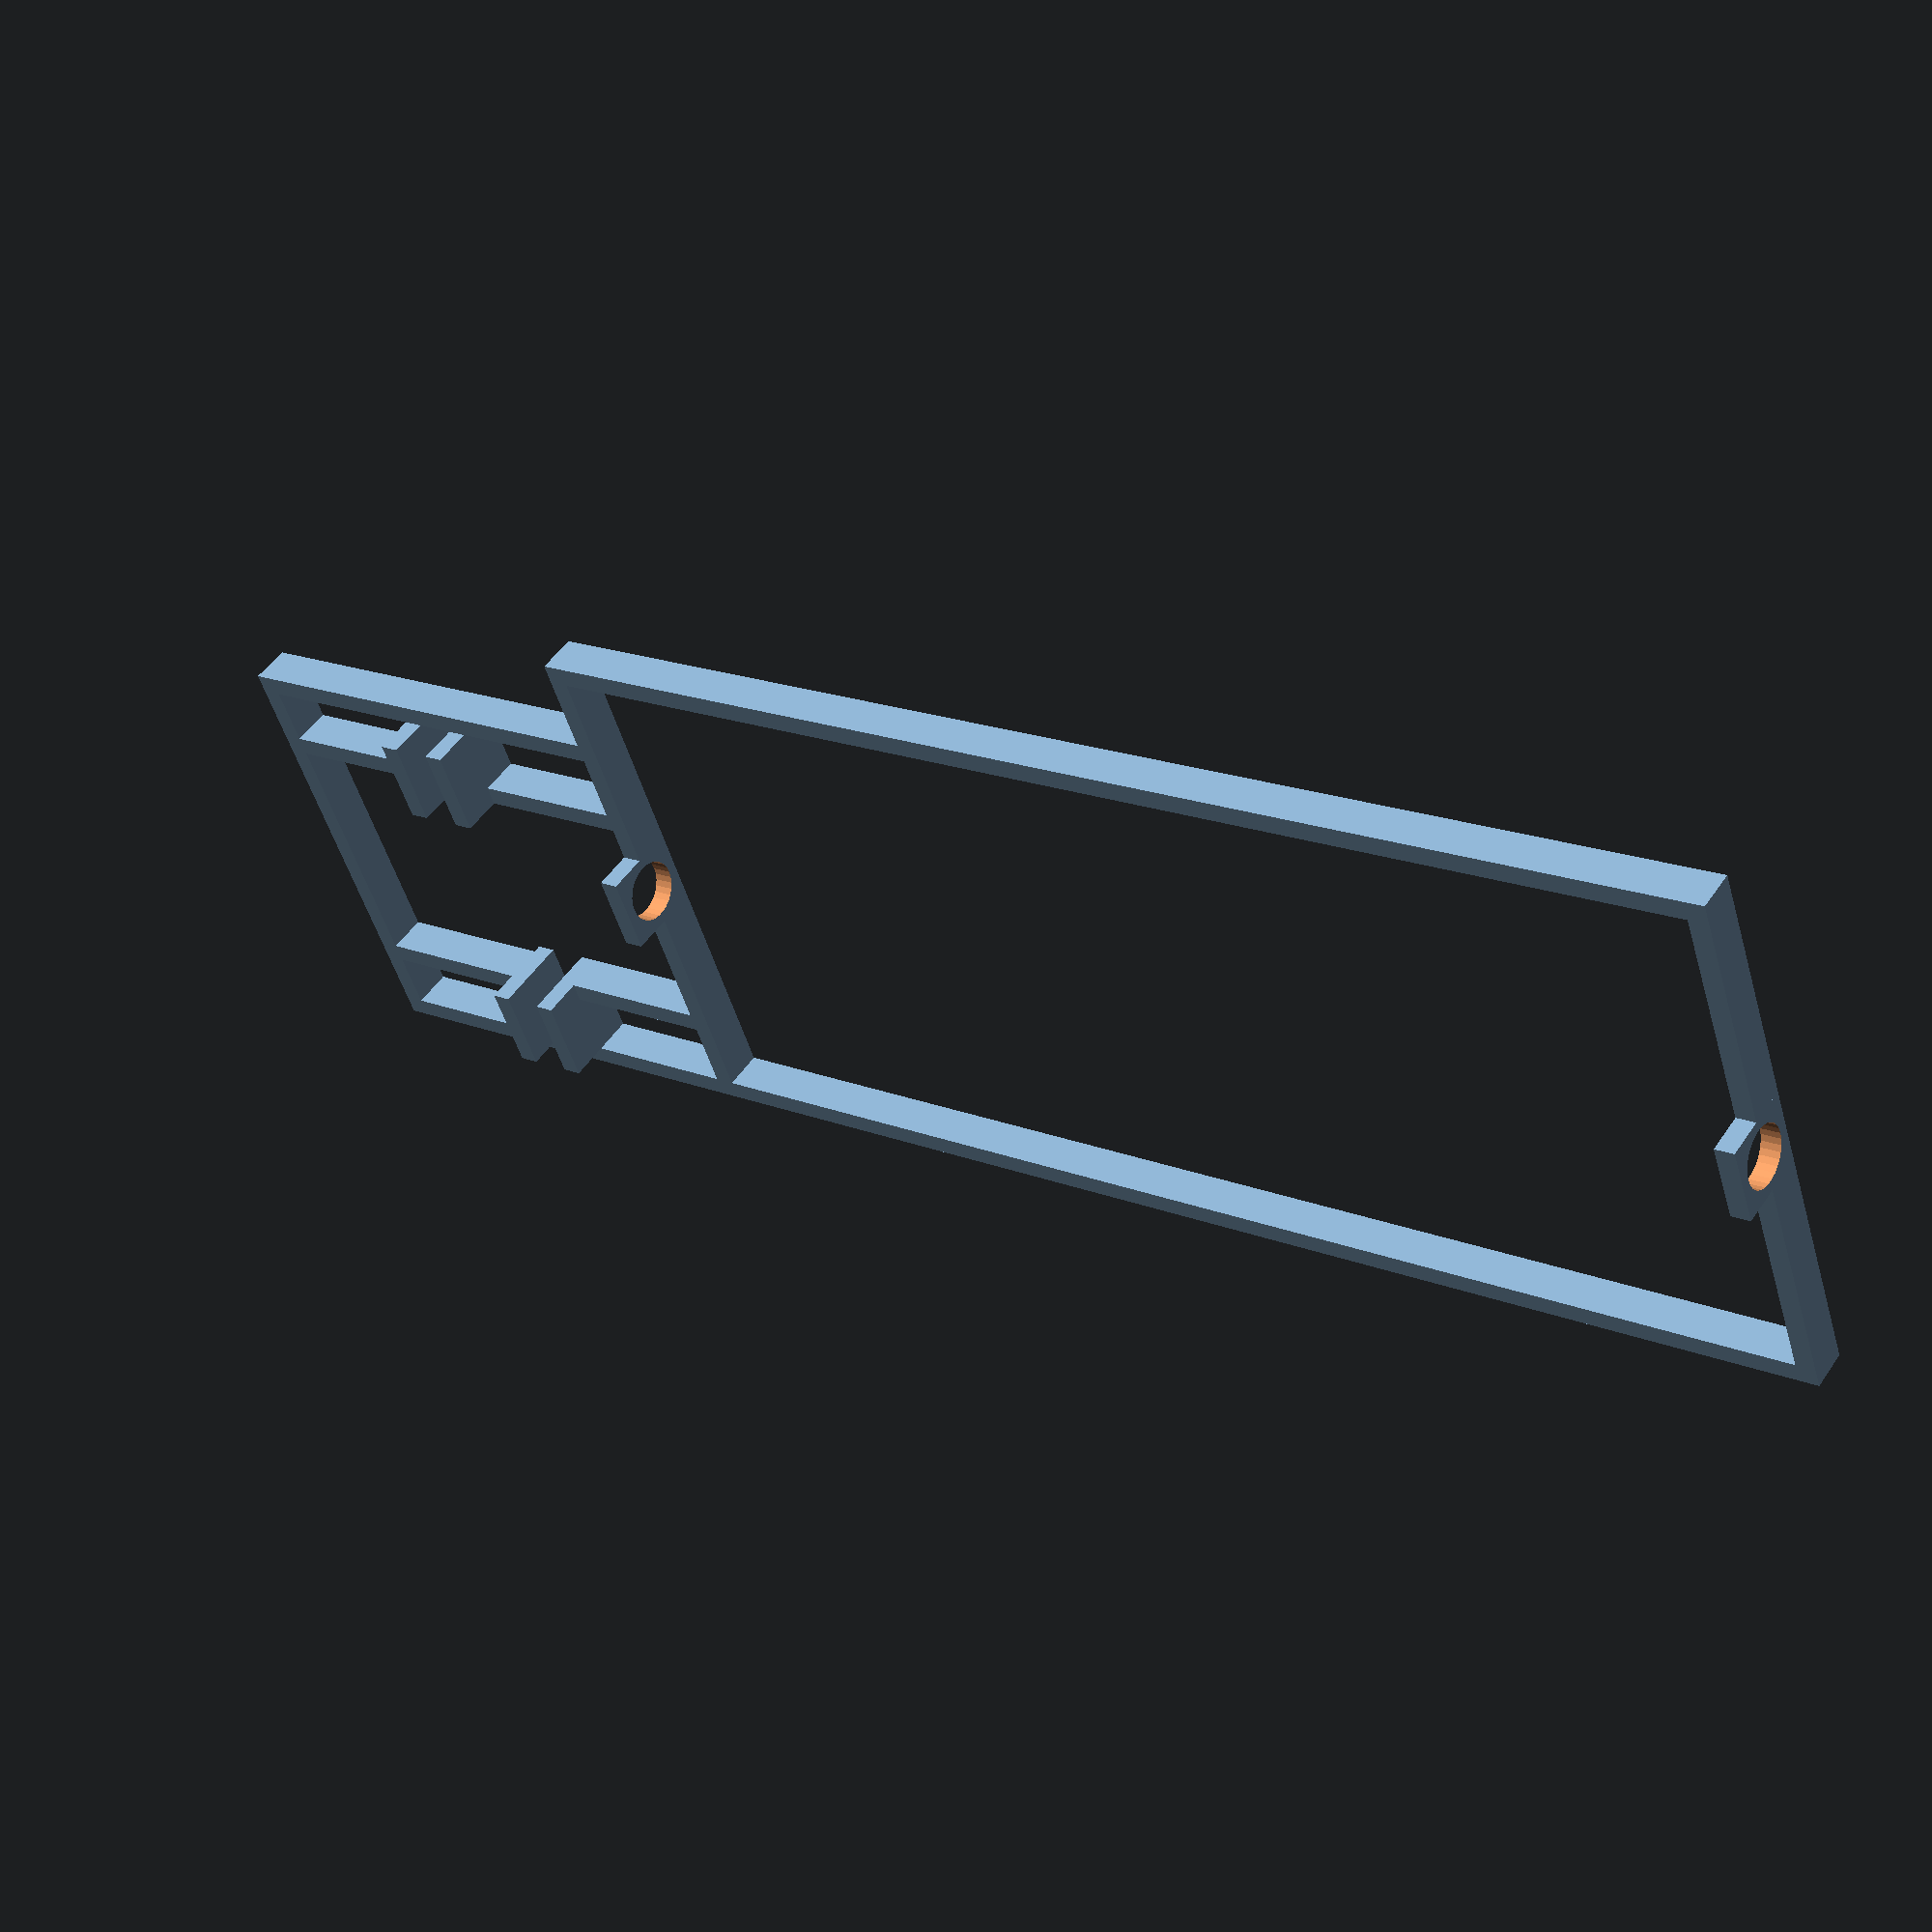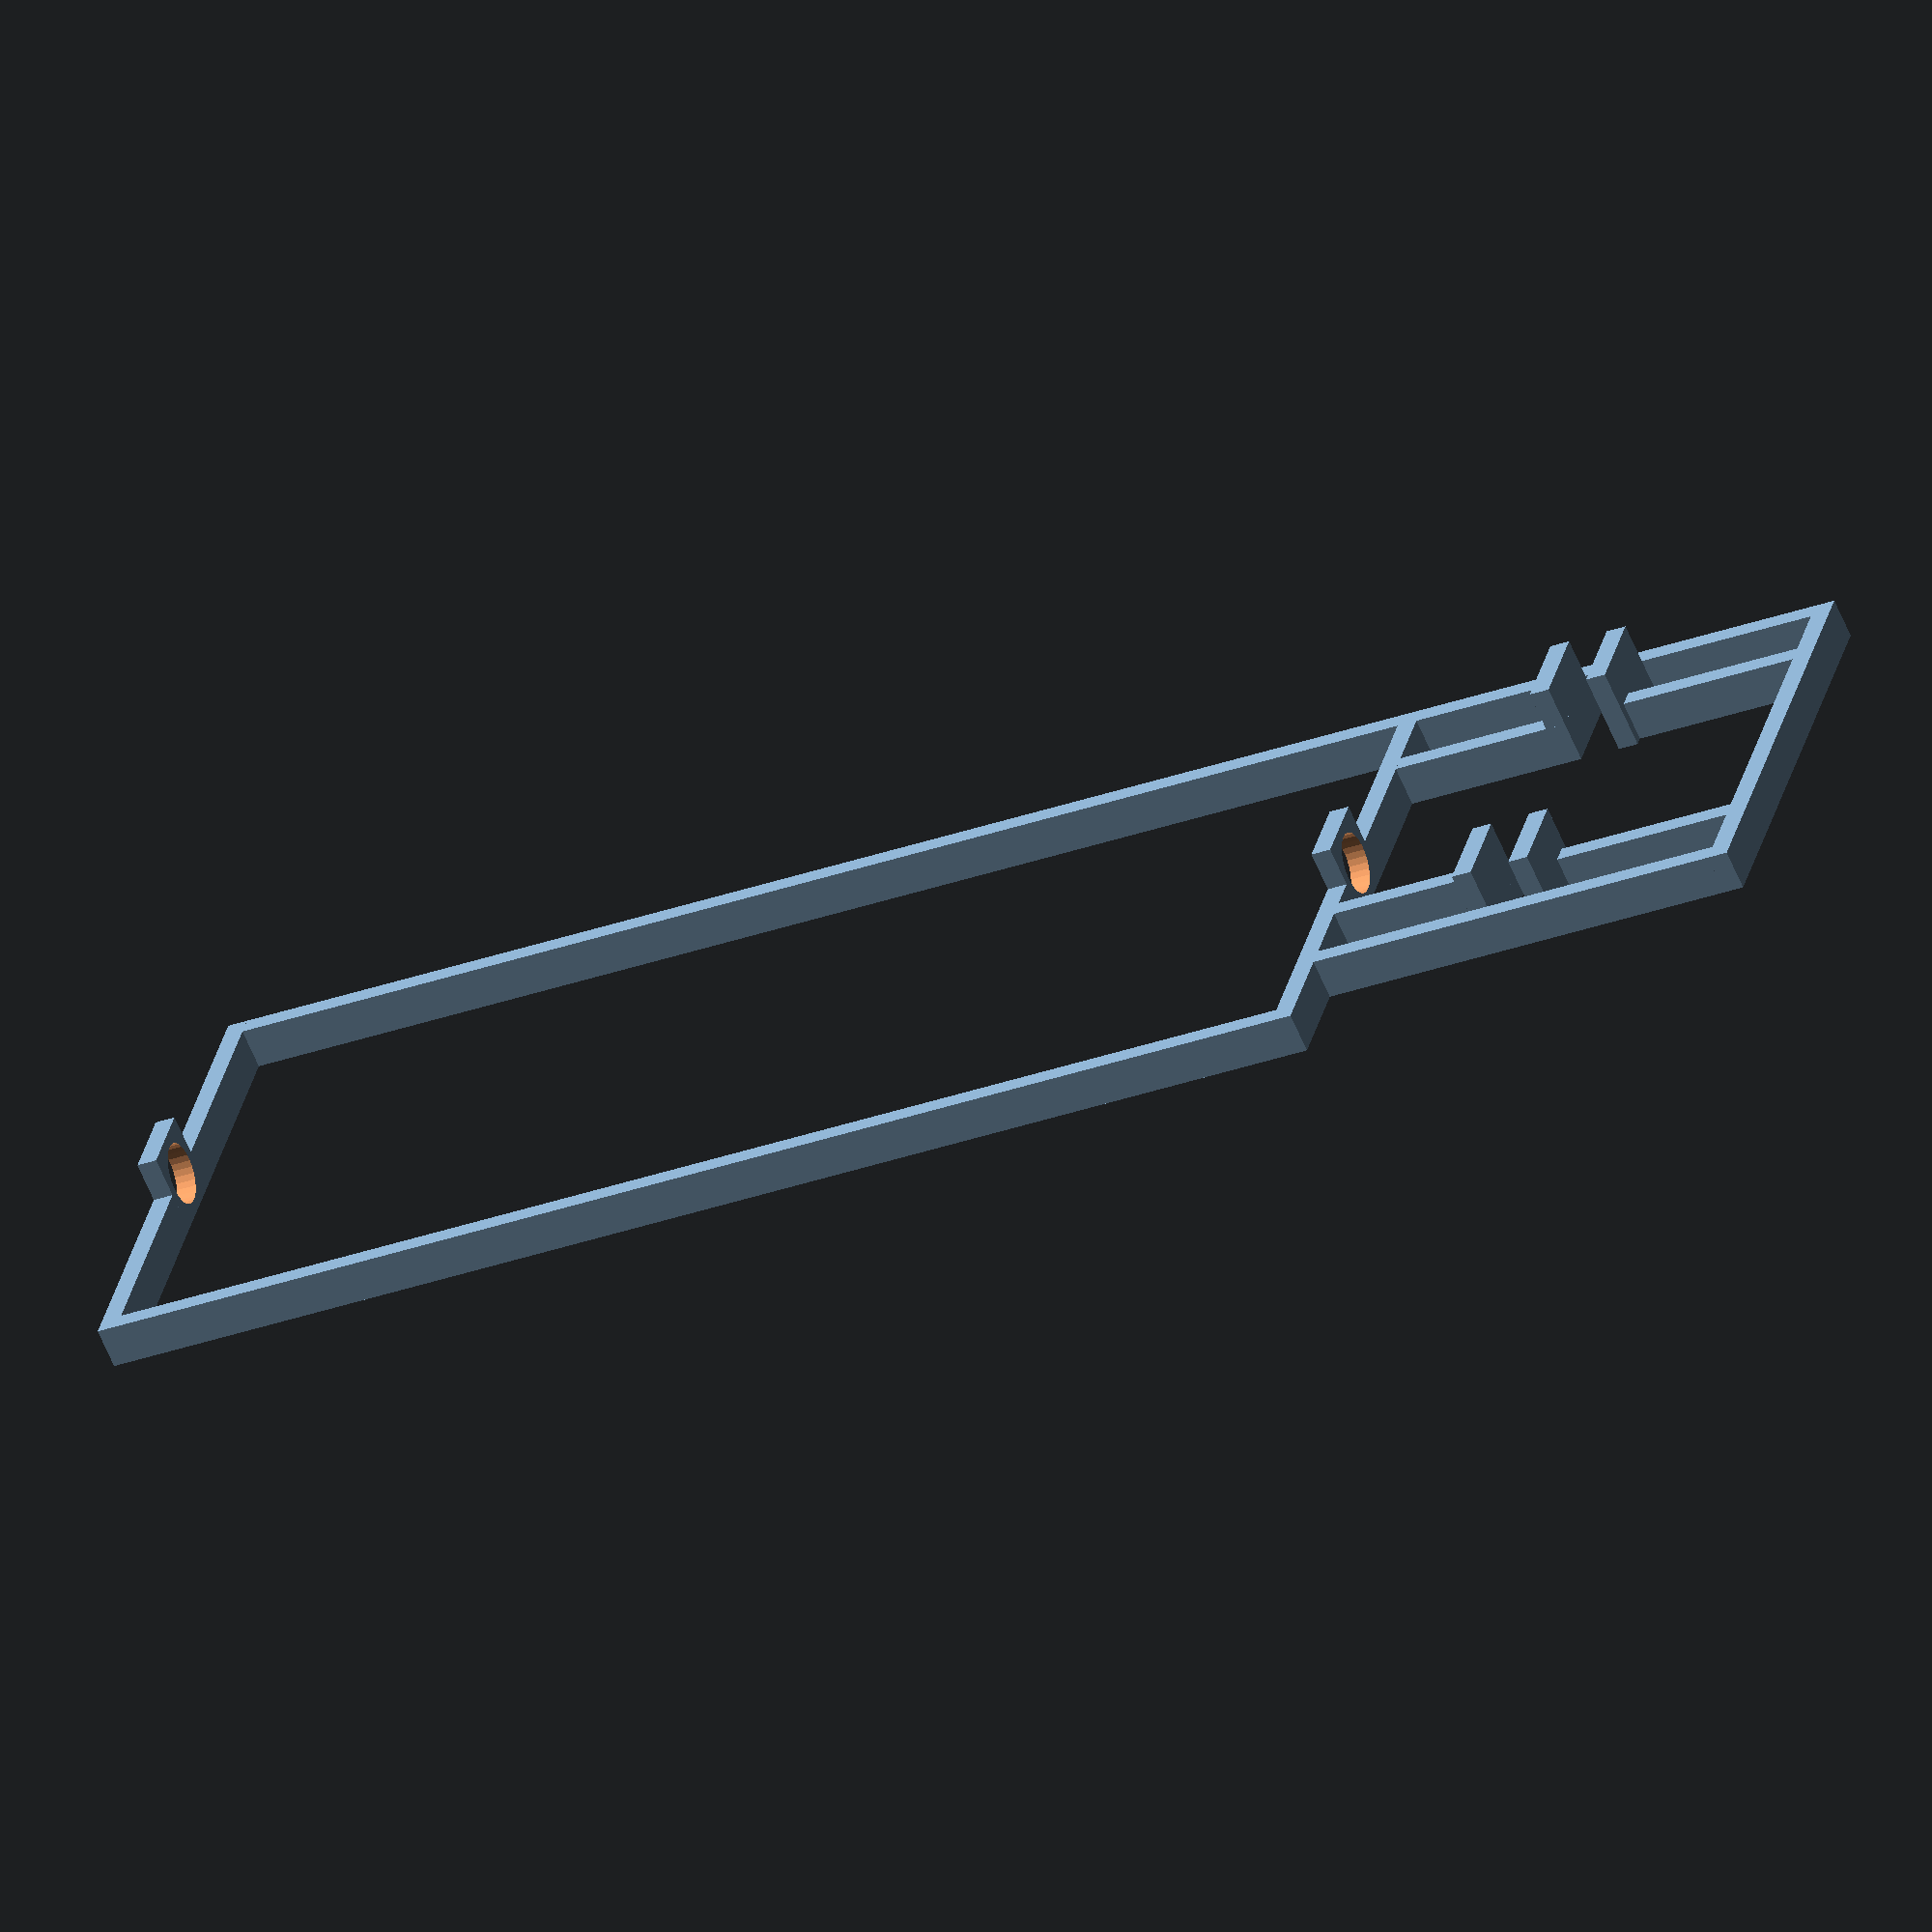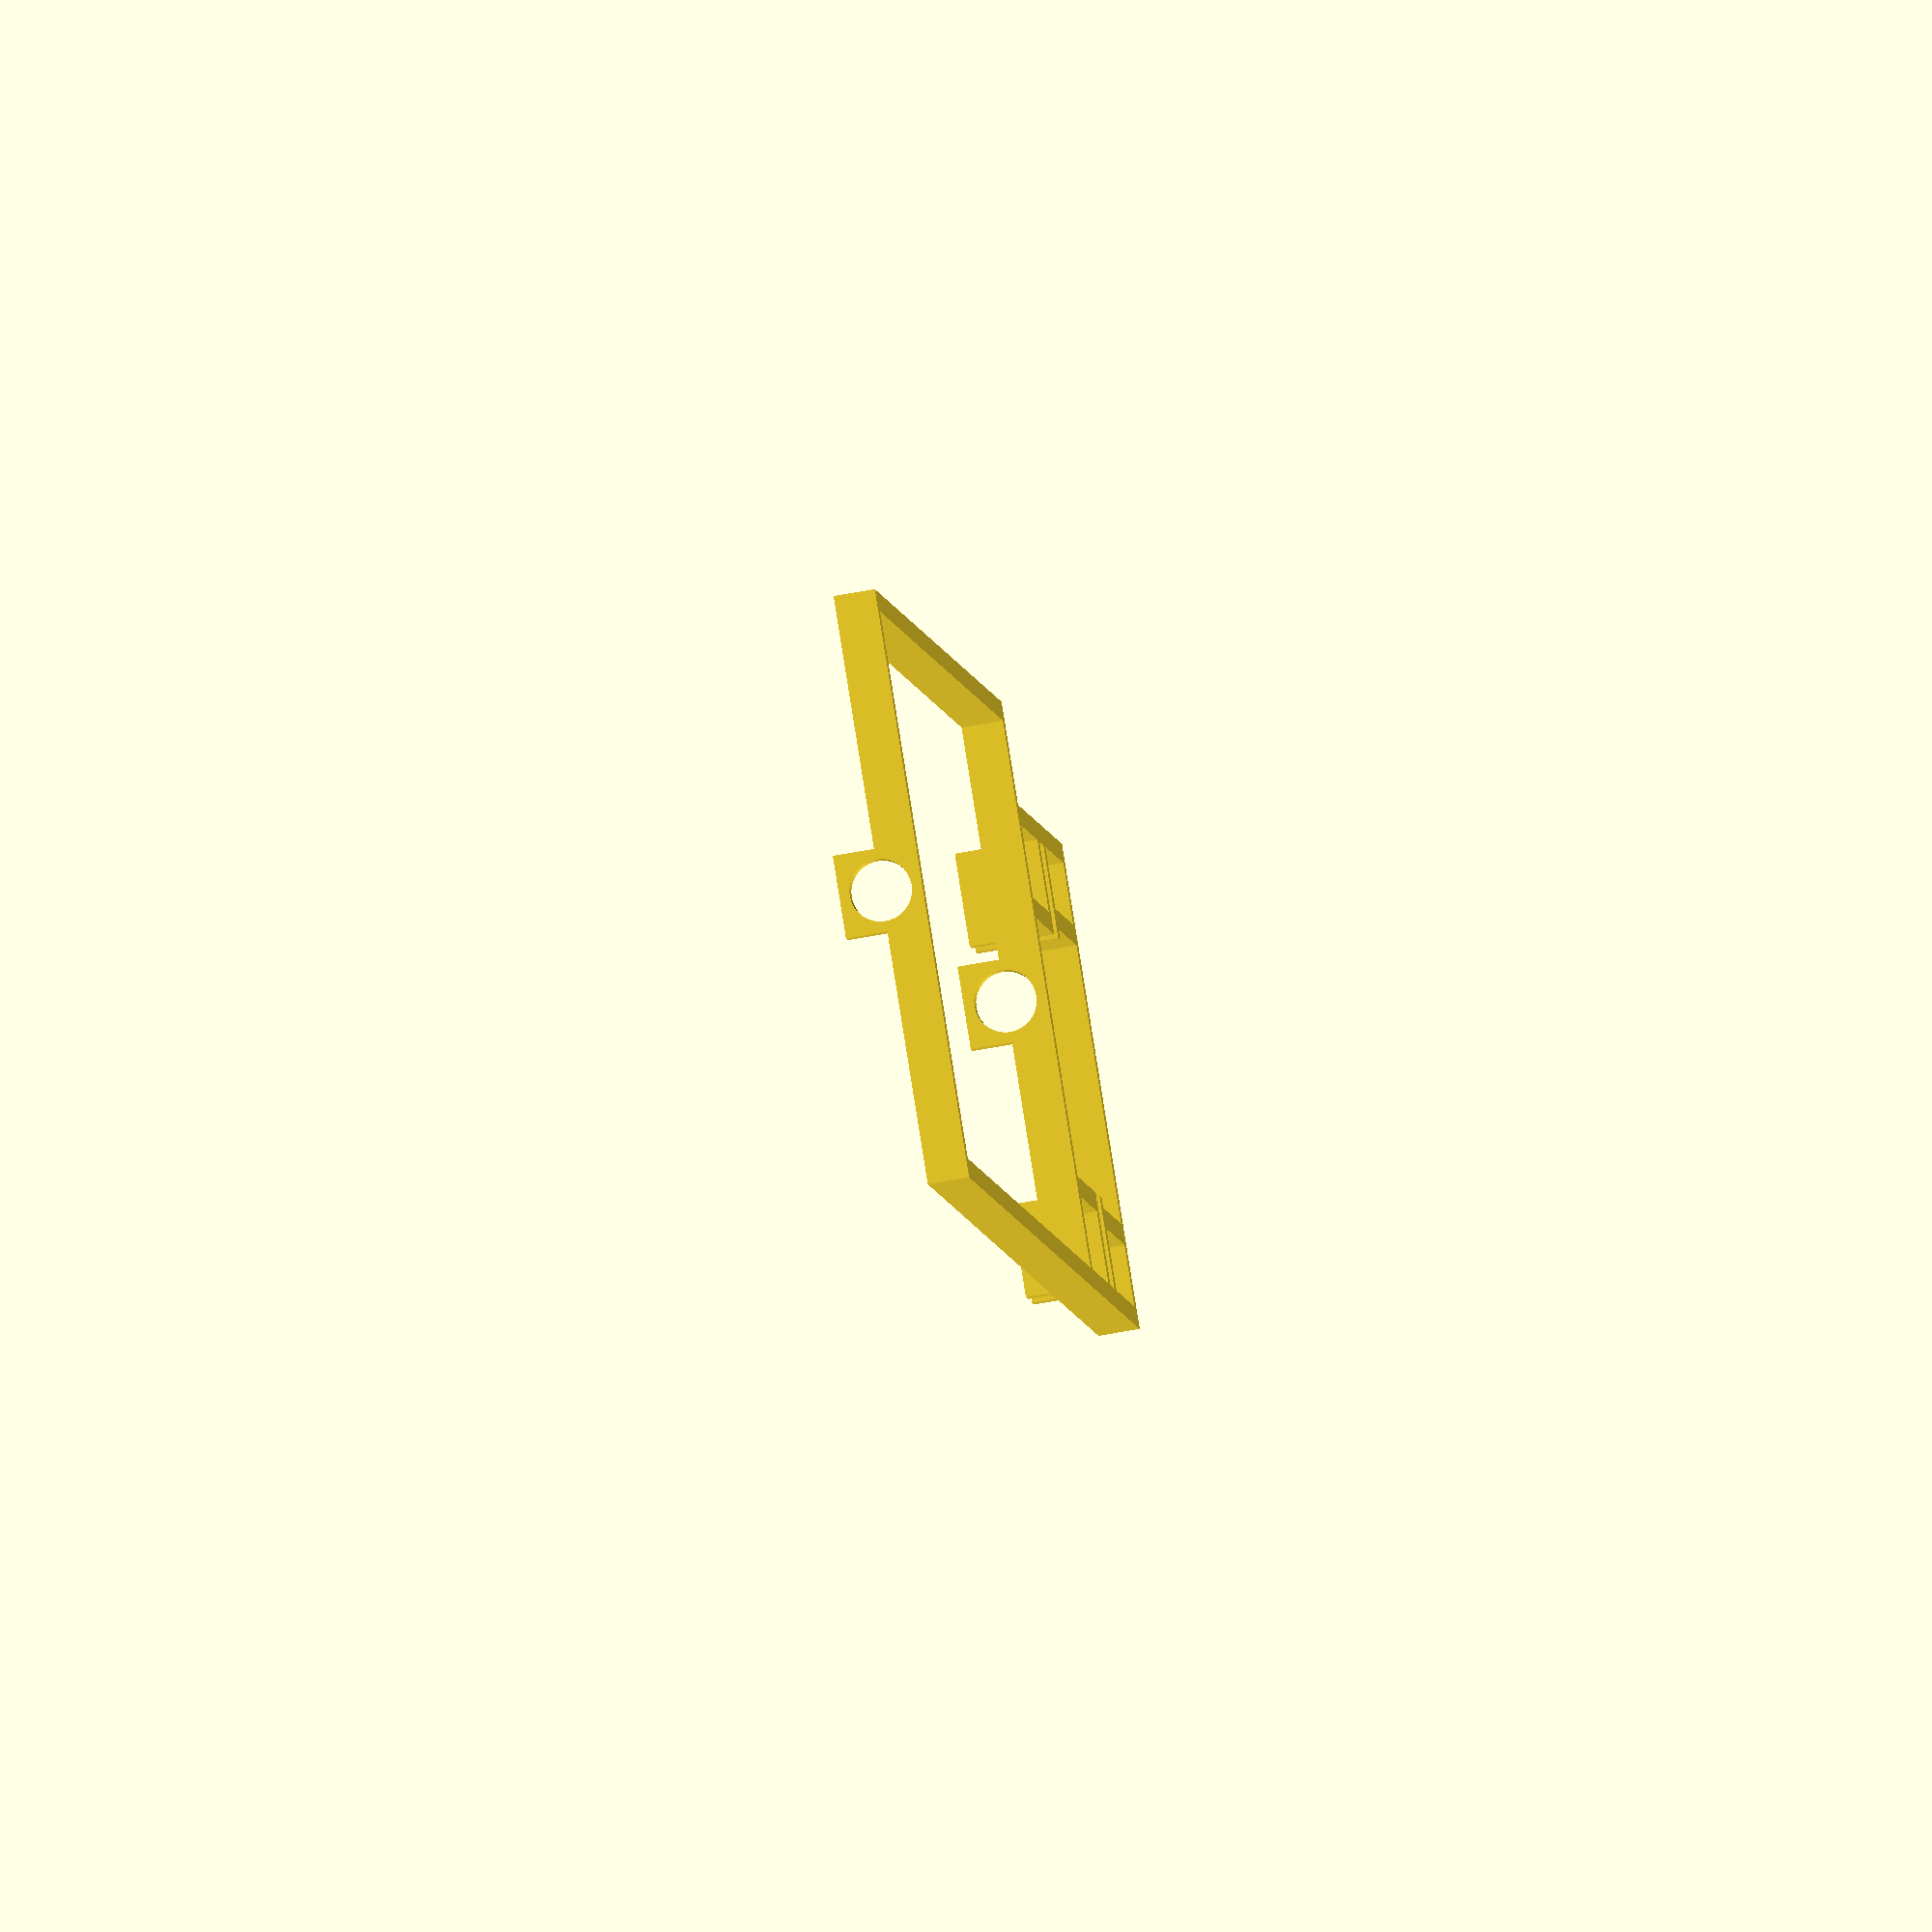
<openscad>
$fn = 30;

structure_slot_width = 35;
structure_slot_length = 125;

sweep_bearing_width = structure_slot_width + 20;

//SWEEP_BEARING_LEGS
sweep_bearing_leg_length = structure_slot_length + 2;
sweep_bearing_leg_width = 2;
sweep_bearing_leg_height = 4;

for(SIGN = [-1,1]){
translate([0,SIGN * (sweep_bearing_width/2),0])
cube([structure_slot_length,
      sweep_bearing_leg_width,
      sweep_bearing_leg_height],
      center=true);
}

sweep_bearing_cross_bar_depth = 2;
sweep_bearing_cross_bar_height = 4;
sweep_bearing_hole_depth = sweep_bearing_cross_bar_depth;
sweep_bearing_hole_height = 8;
sweep_bearing_hole_width = 8;

//SWEEP_BEARING_CROSS_BARS + SWEEP_BEARING_HOLES
difference(){
    union(){
        //SWEEP_BEARING_CROSS_BARS
        for(SIGN = [-1,1]){
            translate([structure_slot_length/2 * SIGN, 0,0]){
                cube([sweep_bearing_cross_bar_depth, 
                      sweep_bearing_width + sweep_bearing_leg_width,
                      sweep_bearing_cross_bar_height],
                      center = true);
           }
        }
        //BUFFER FOR SWEEP BEARING HOLES
        for(SIGN = [-1,1]){
            translate([structure_slot_length/2 * SIGN,
            0,
            -sweep_bearing_hole_height/4]) // div 4, cause top of bar not middle
            cube([
                sweep_bearing_hole_depth,
                sweep_bearing_hole_width,
                sweep_bearing_hole_height,
            ],
            center=true);
        }
    }
    //END union
    
    //BEGIN holes (subtraction)
    for(SIGN = [1,-1]){
        translate([structure_slot_length/2 * SIGN,
        0,
        -sweep_bearing_hole_height/4]){
            rotate([0,90,0]){
                cylinder(d=6, 6, center=true);
            }
        }
    
    }
}

//SWEEP SERVO HOLSTER
{
    sweep_servo_holster_slot_depth = 2;          // X
    sweep_servo_holster_slot_width = 9;         // Y
    sweep_servo_holster_slot_height  = 8;       // Z
    
    servo_connector_depth = 6;
    
    servo_depth_until_prong = 13;
    servo_height = 12;
    servo_main_body_width = 22;
    servo_center_offset = 22/2-6;
    
    servo_prong_depth = 2;
    servo_back_depth_from_prong = 16;
    
    sweep_servo_holster_main_body_width_clearance = 3;
    sweep_servo_holster_prong_clearance = 3;
    back_bridge_wire_clearance = 1;
    

    
    translate([
    //PUT 'ORIGIN' AT CENTER OF FIRST PRONG
    
        -sweep_bearing_leg_length/2 -             // X
        servo_connector_depth       -
        servo_depth_until_prong     +
        sweep_servo_holster_slot_depth,
        
        
        servo_center_offset,                                           // Y
        
        -sweep_servo_holster_slot_height/2 +
        sweep_bearing_cross_bar_height/2,        // Z                           
        ]){ 
            
        //sweep_servo_holster_slot
        {
            for(NUM=[0,1]){
                for(SIGN=[1,-1]){
                    translate([
                   
                    -NUM *                                                   // X
                    (sweep_servo_holster_prong_clearance +
                     servo_prong_depth +
                     sweep_servo_holster_slot_depth/2),                                         
                    
                    SIGN *                                                   // Y
                    (sweep_servo_holster_slot_width/2 +
                    servo_main_body_width/2 + 
                    sweep_servo_holster_main_body_width_clearance/2), 
                    
                    0                                                        // Z
                    ]){
                    cube([
                        sweep_servo_holster_slot_depth,   // X
                        sweep_servo_holster_slot_width,   // Y
                        sweep_servo_holster_slot_height   // Z
                         ],
                        center=true);
                    }
                }
            }
        }
        //END sweep_servo_holster_slot
        
        //connect the slot to the body

        for(OUTER=[0,1]){
            bridge_width = 2;
            bridge_depth = 
                servo_connector_depth +
                servo_depth_until_prong +
                (OUTER *
                    (servo_prong_depth +
                    sweep_servo_holster_slot_depth+
                    sweep_servo_holster_prong_clearance));
        
            for(SIGN = [-1,1]){  
                translate([
                bridge_depth/4 + 3 + .75 + OUTER * -4.25,  //X with magic number?
                
                SIGN *
                ( OUTER * sweep_servo_holster_slot_width +
                 servo_main_body_width/2 + 
                 sweep_servo_holster_main_body_width_clearance/2 +   //Y
                 bridge_width/2),
                
                sweep_bearing_cross_bar_height/2                       //Z
                ]){
                    cube([
                        bridge_depth,
                        bridge_width,
                        sweep_bearing_cross_bar_height
                    ],
                    center = true);
                }
            }
        } 
        //BACK_BRIDGE
        back_bridge_depth = servo_back_depth_from_prong + 2;
        back_bridge_width = 2;
        for(OUTER = [0,1]){
            for(SIGN = [-1,1]){
                translate([
                    //---------------X-----------------
                    -(
                        servo_prong_depth +
                        sweep_servo_holster_prong_clearance +
                        sweep_servo_holster_slot_depth +
                        back_bridge_depth/2
                    ),
                    
                    //----------------Y----------------
                    SIGN *
                    (
                        (OUTER * 
                            (
                                sweep_servo_holster_slot_width-
                                back_bridge_wire_clearance 
                                //sucks to not have boolean NOT
                            )
                        ) +    
                        back_bridge_wire_clearance+ // sucks to not have boolean NOT
                        (servo_main_body_width + 
                         sweep_servo_holster_main_body_width_clearance)/2
                        + back_bridge_width/2
                    ),
                    //---------------Z--------------------
                    sweep_bearing_cross_bar_height/2 ,
                ]){
                    cube([
                    back_bridge_depth,
                    back_bridge_width,
                    sweep_bearing_cross_bar_height],
                    center=true);  
                }
            }
        } 
       
        //BACK BRIDGE CROSSBAR
        translate([
        //----------X----------
        0
        -(
              servo_prong_depth +
              sweep_servo_holster_prong_clearance +
              sweep_servo_holster_slot_depth +
              back_bridge_depth +
              back_bridge_width/2
        ),
        //----------Y----------
        0,
        sweep_bearing_cross_bar_height/2
        ]){
            cube([
            2,
               sweep_servo_holster_slot_width *2 +
               servo_main_body_width + 
               sweep_servo_holster_main_body_width_clearance +
               back_bridge_width *2,
            sweep_bearing_cross_bar_height
            ],
            center=true);
        }
    }   
}







</openscad>
<views>
elev=309.6 azim=198.9 roll=212.9 proj=p view=wireframe
elev=63.9 azim=346.3 roll=203.0 proj=o view=wireframe
elev=64.2 azim=121.1 roll=280.6 proj=o view=wireframe
</views>
